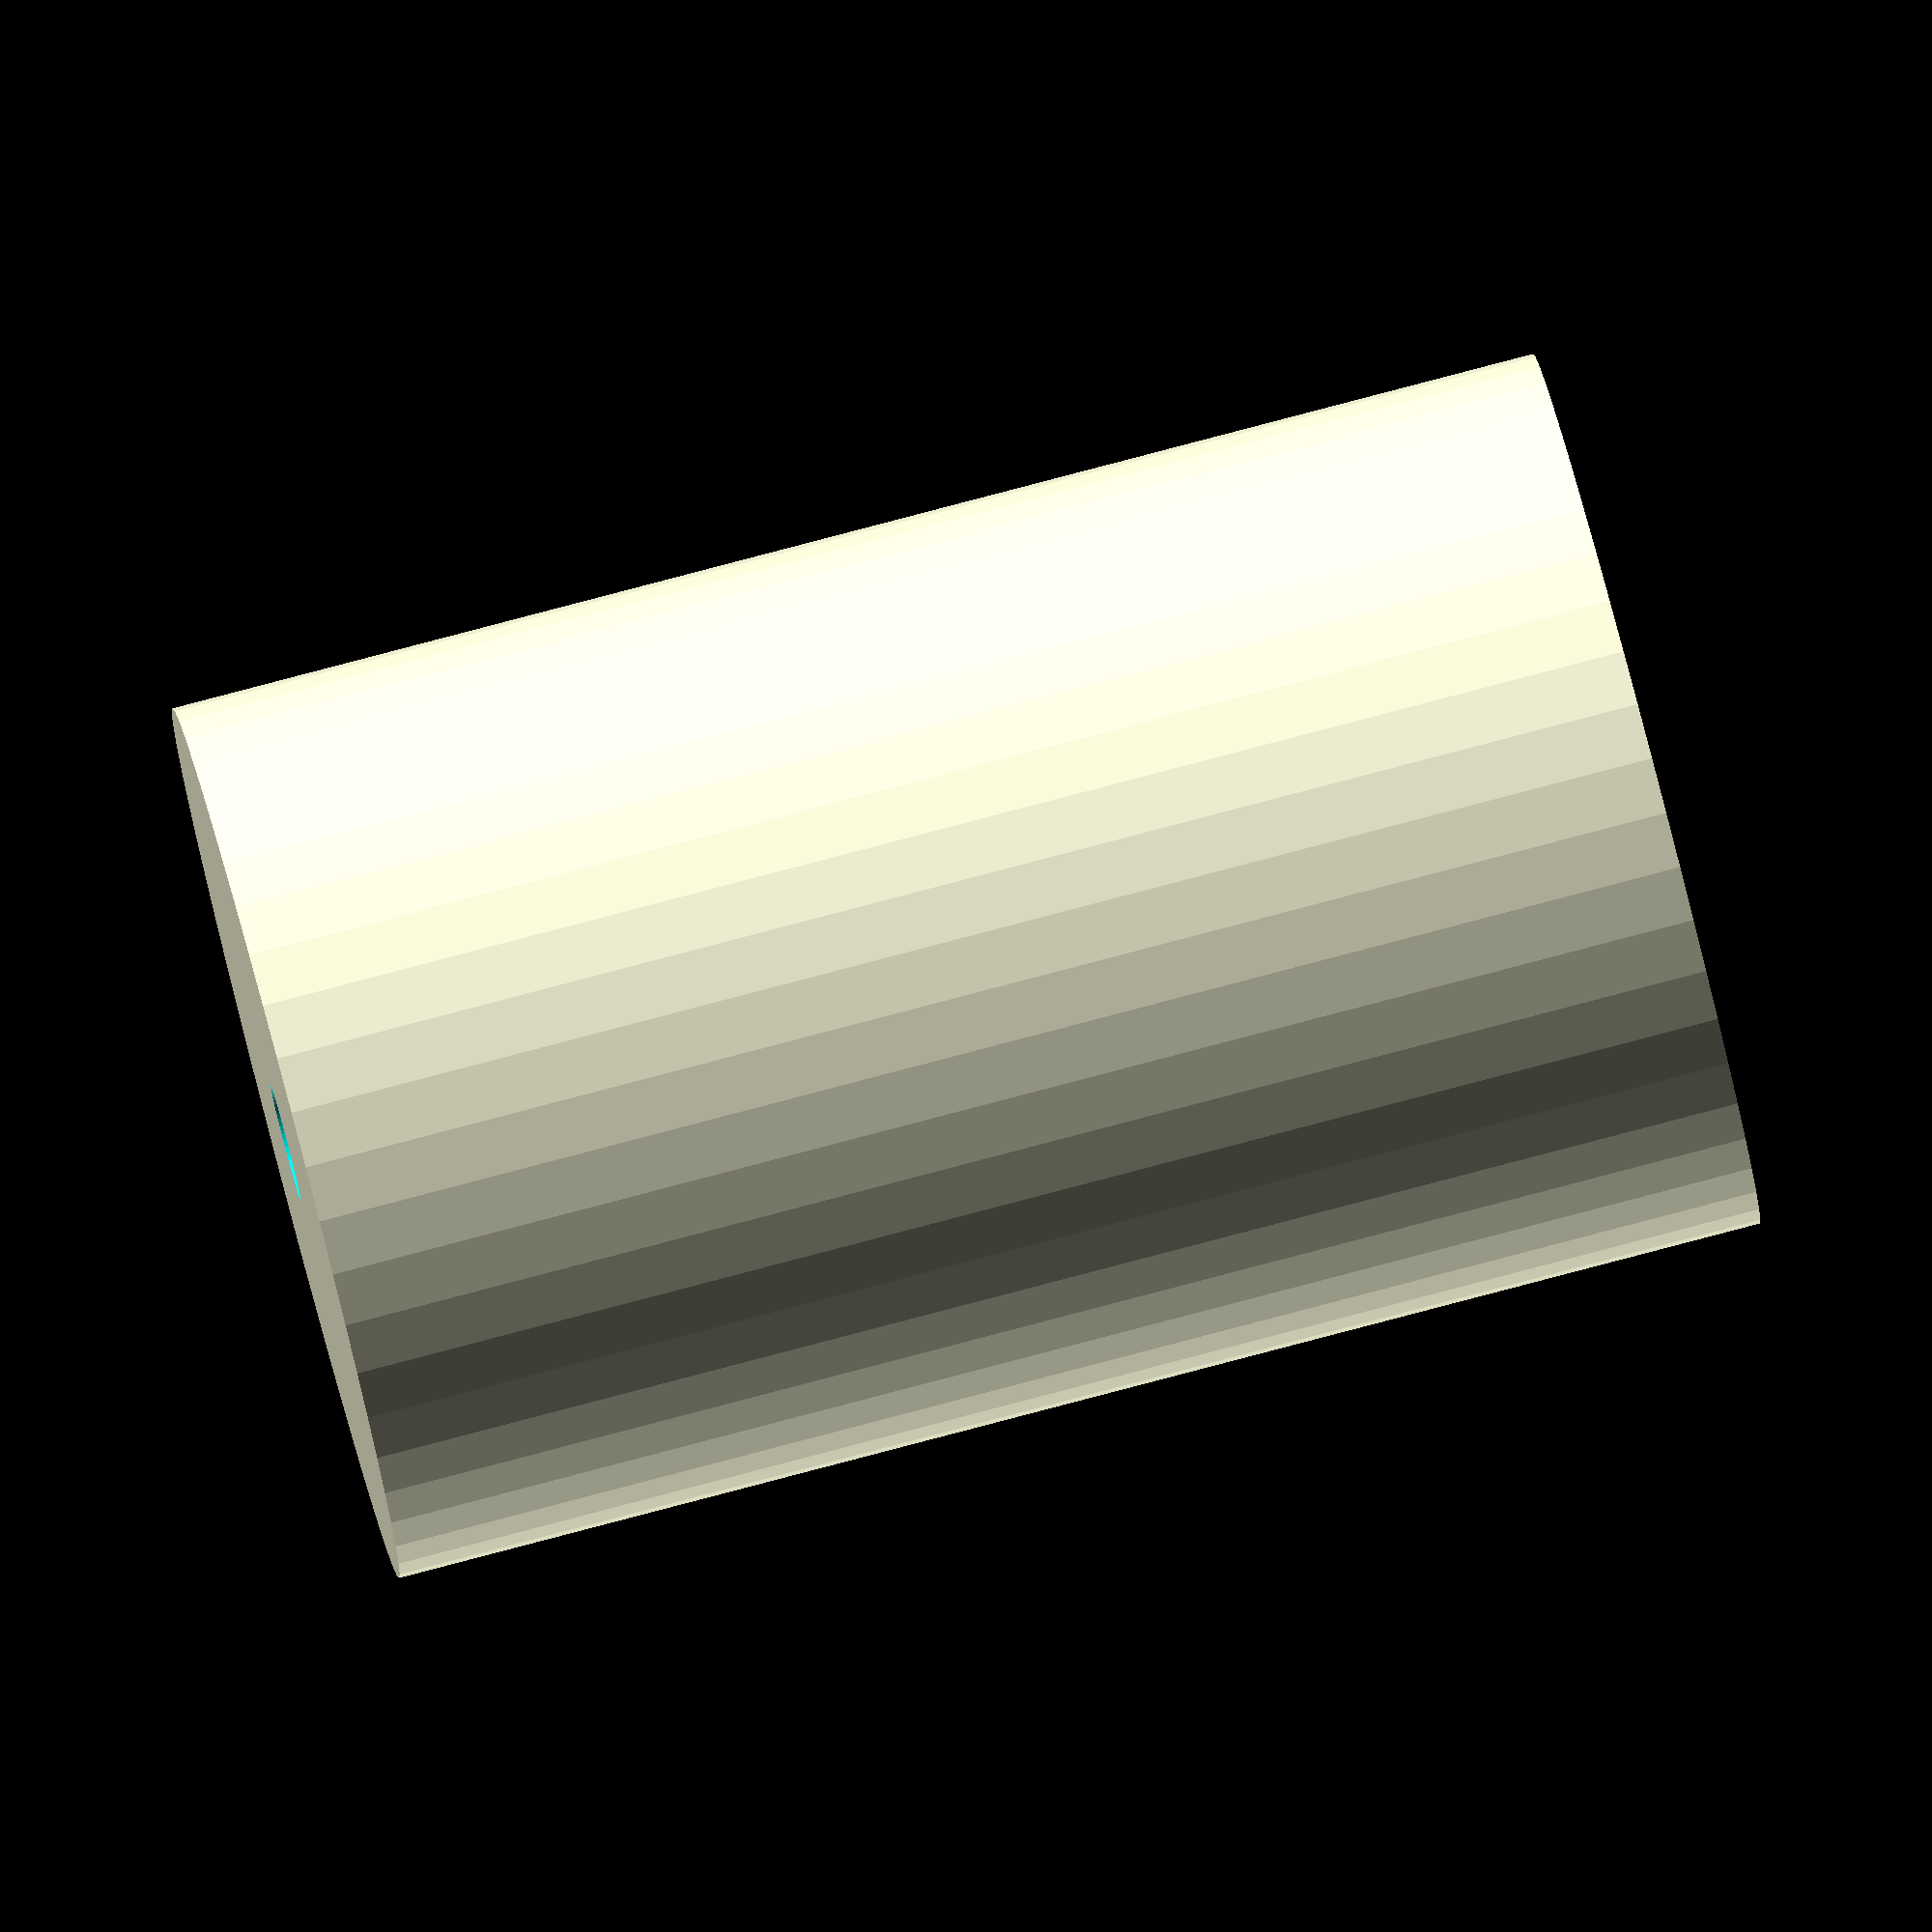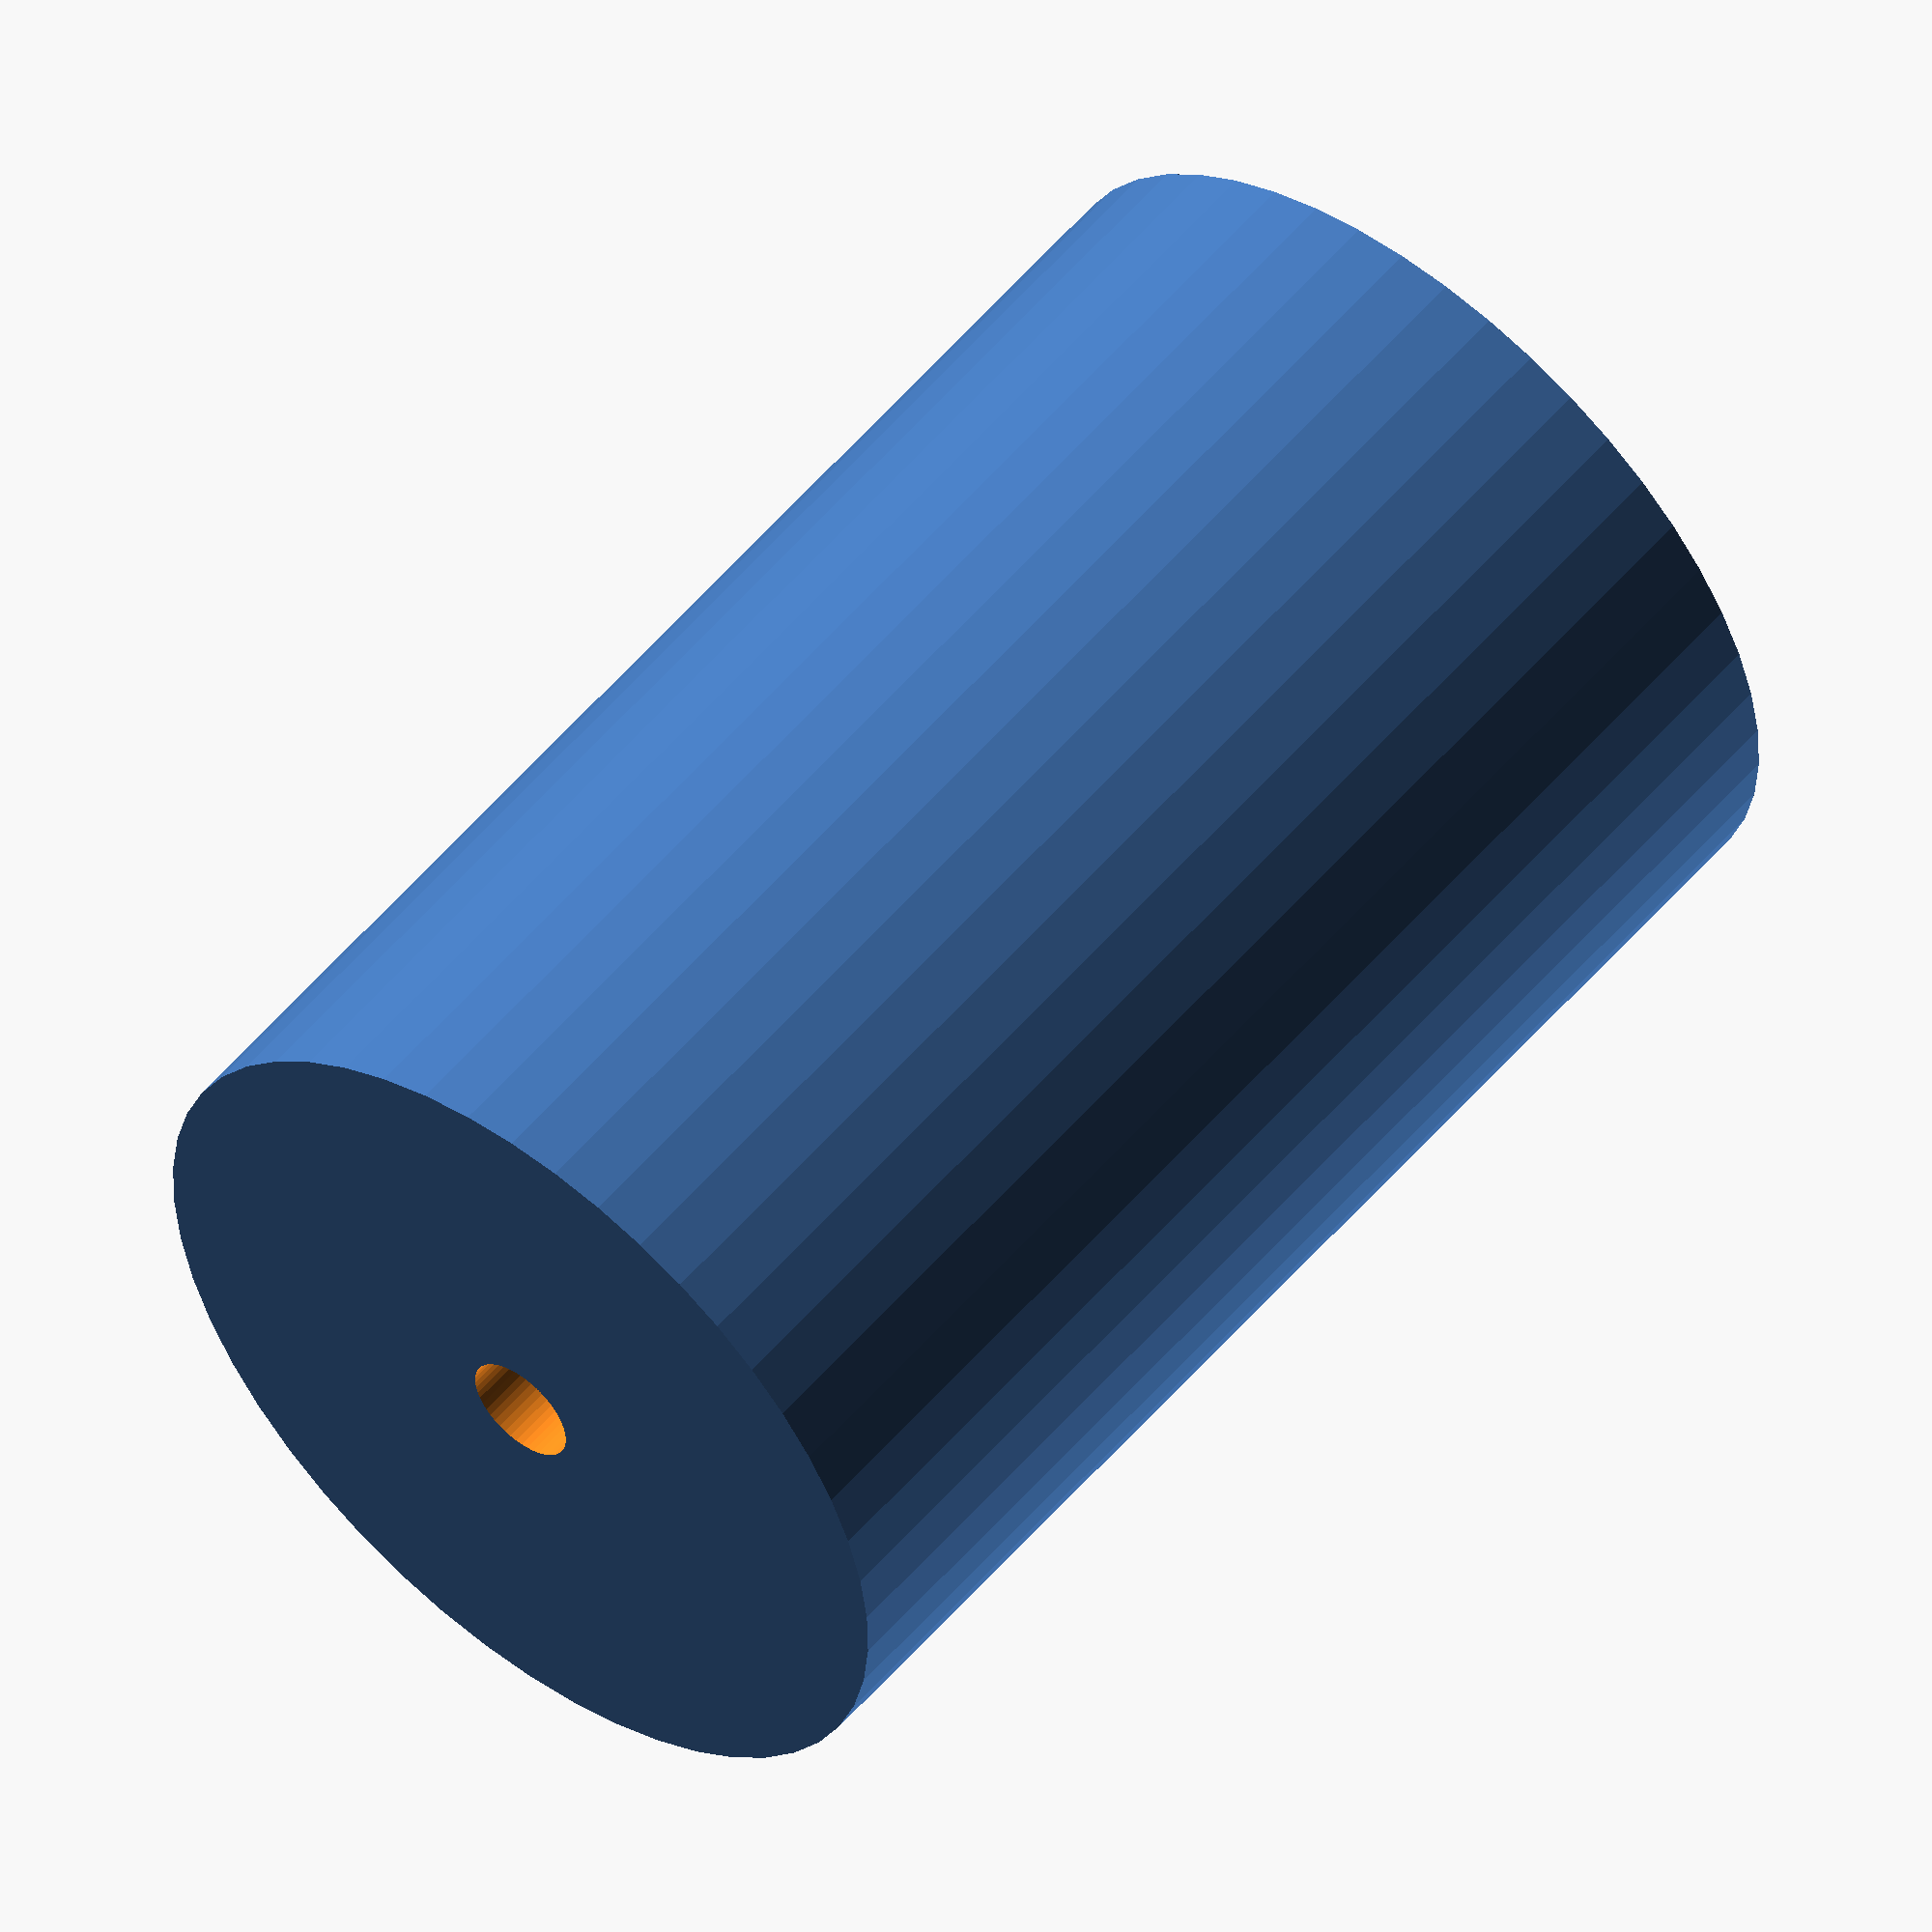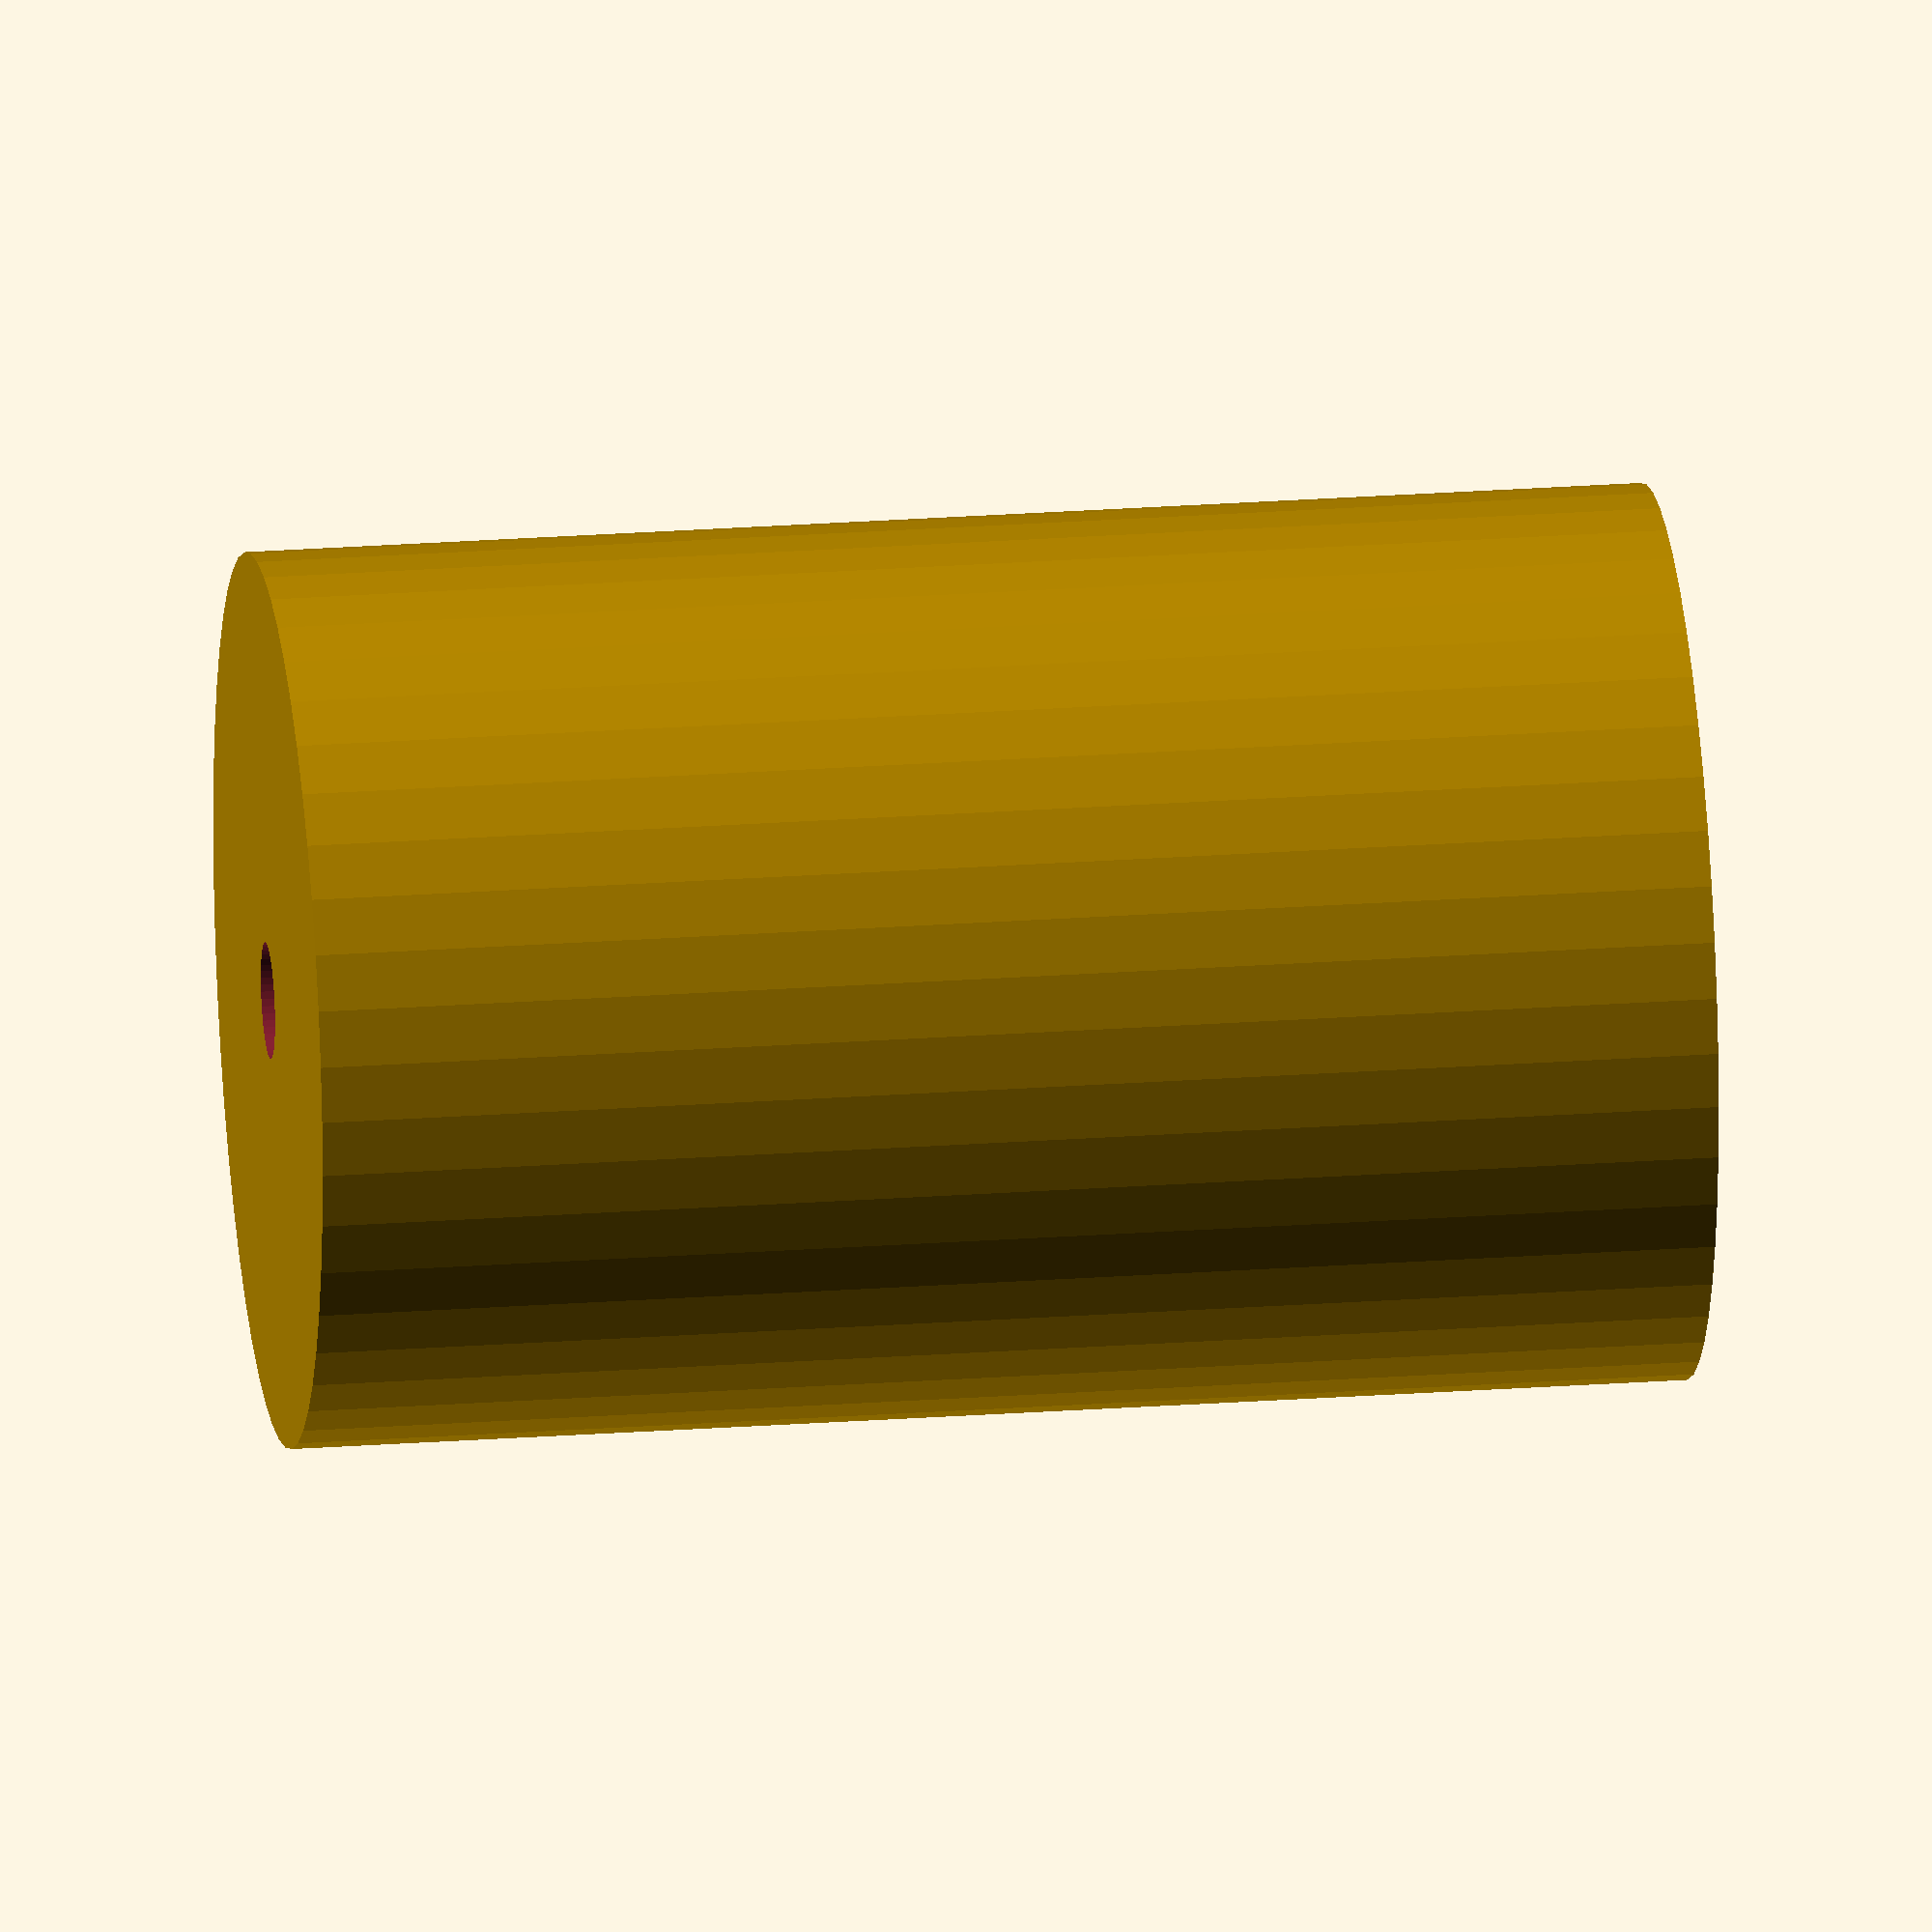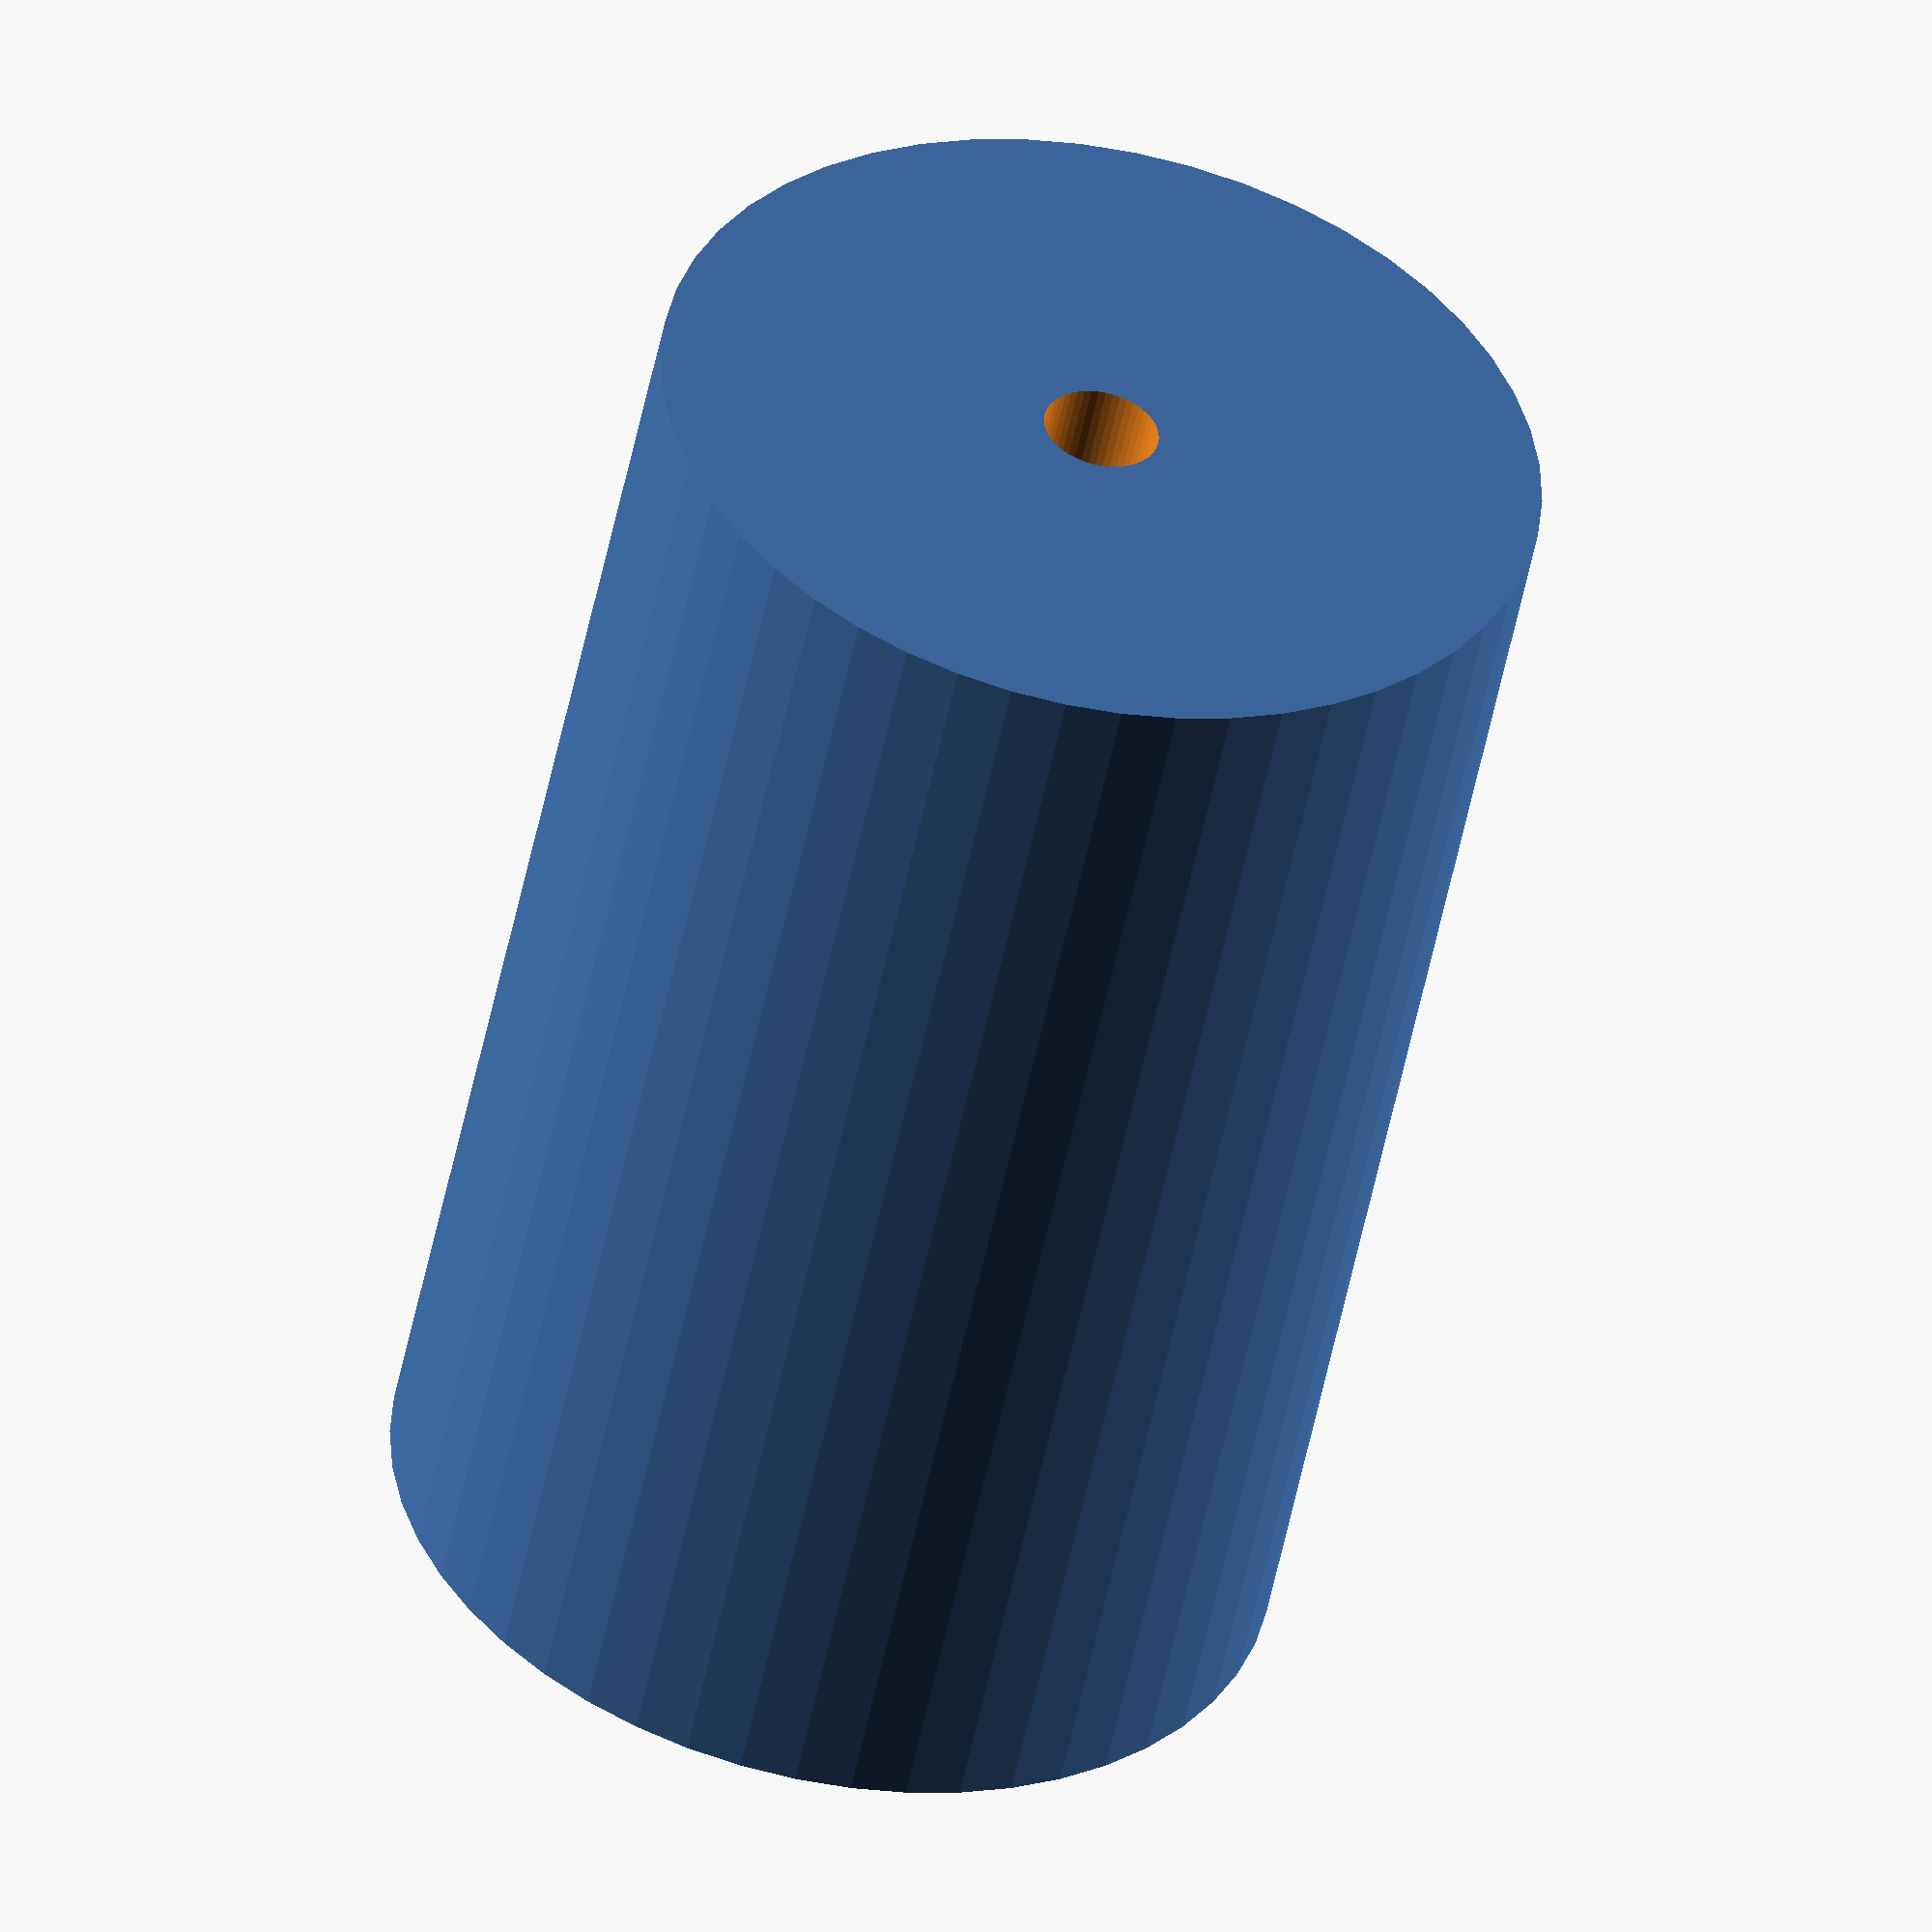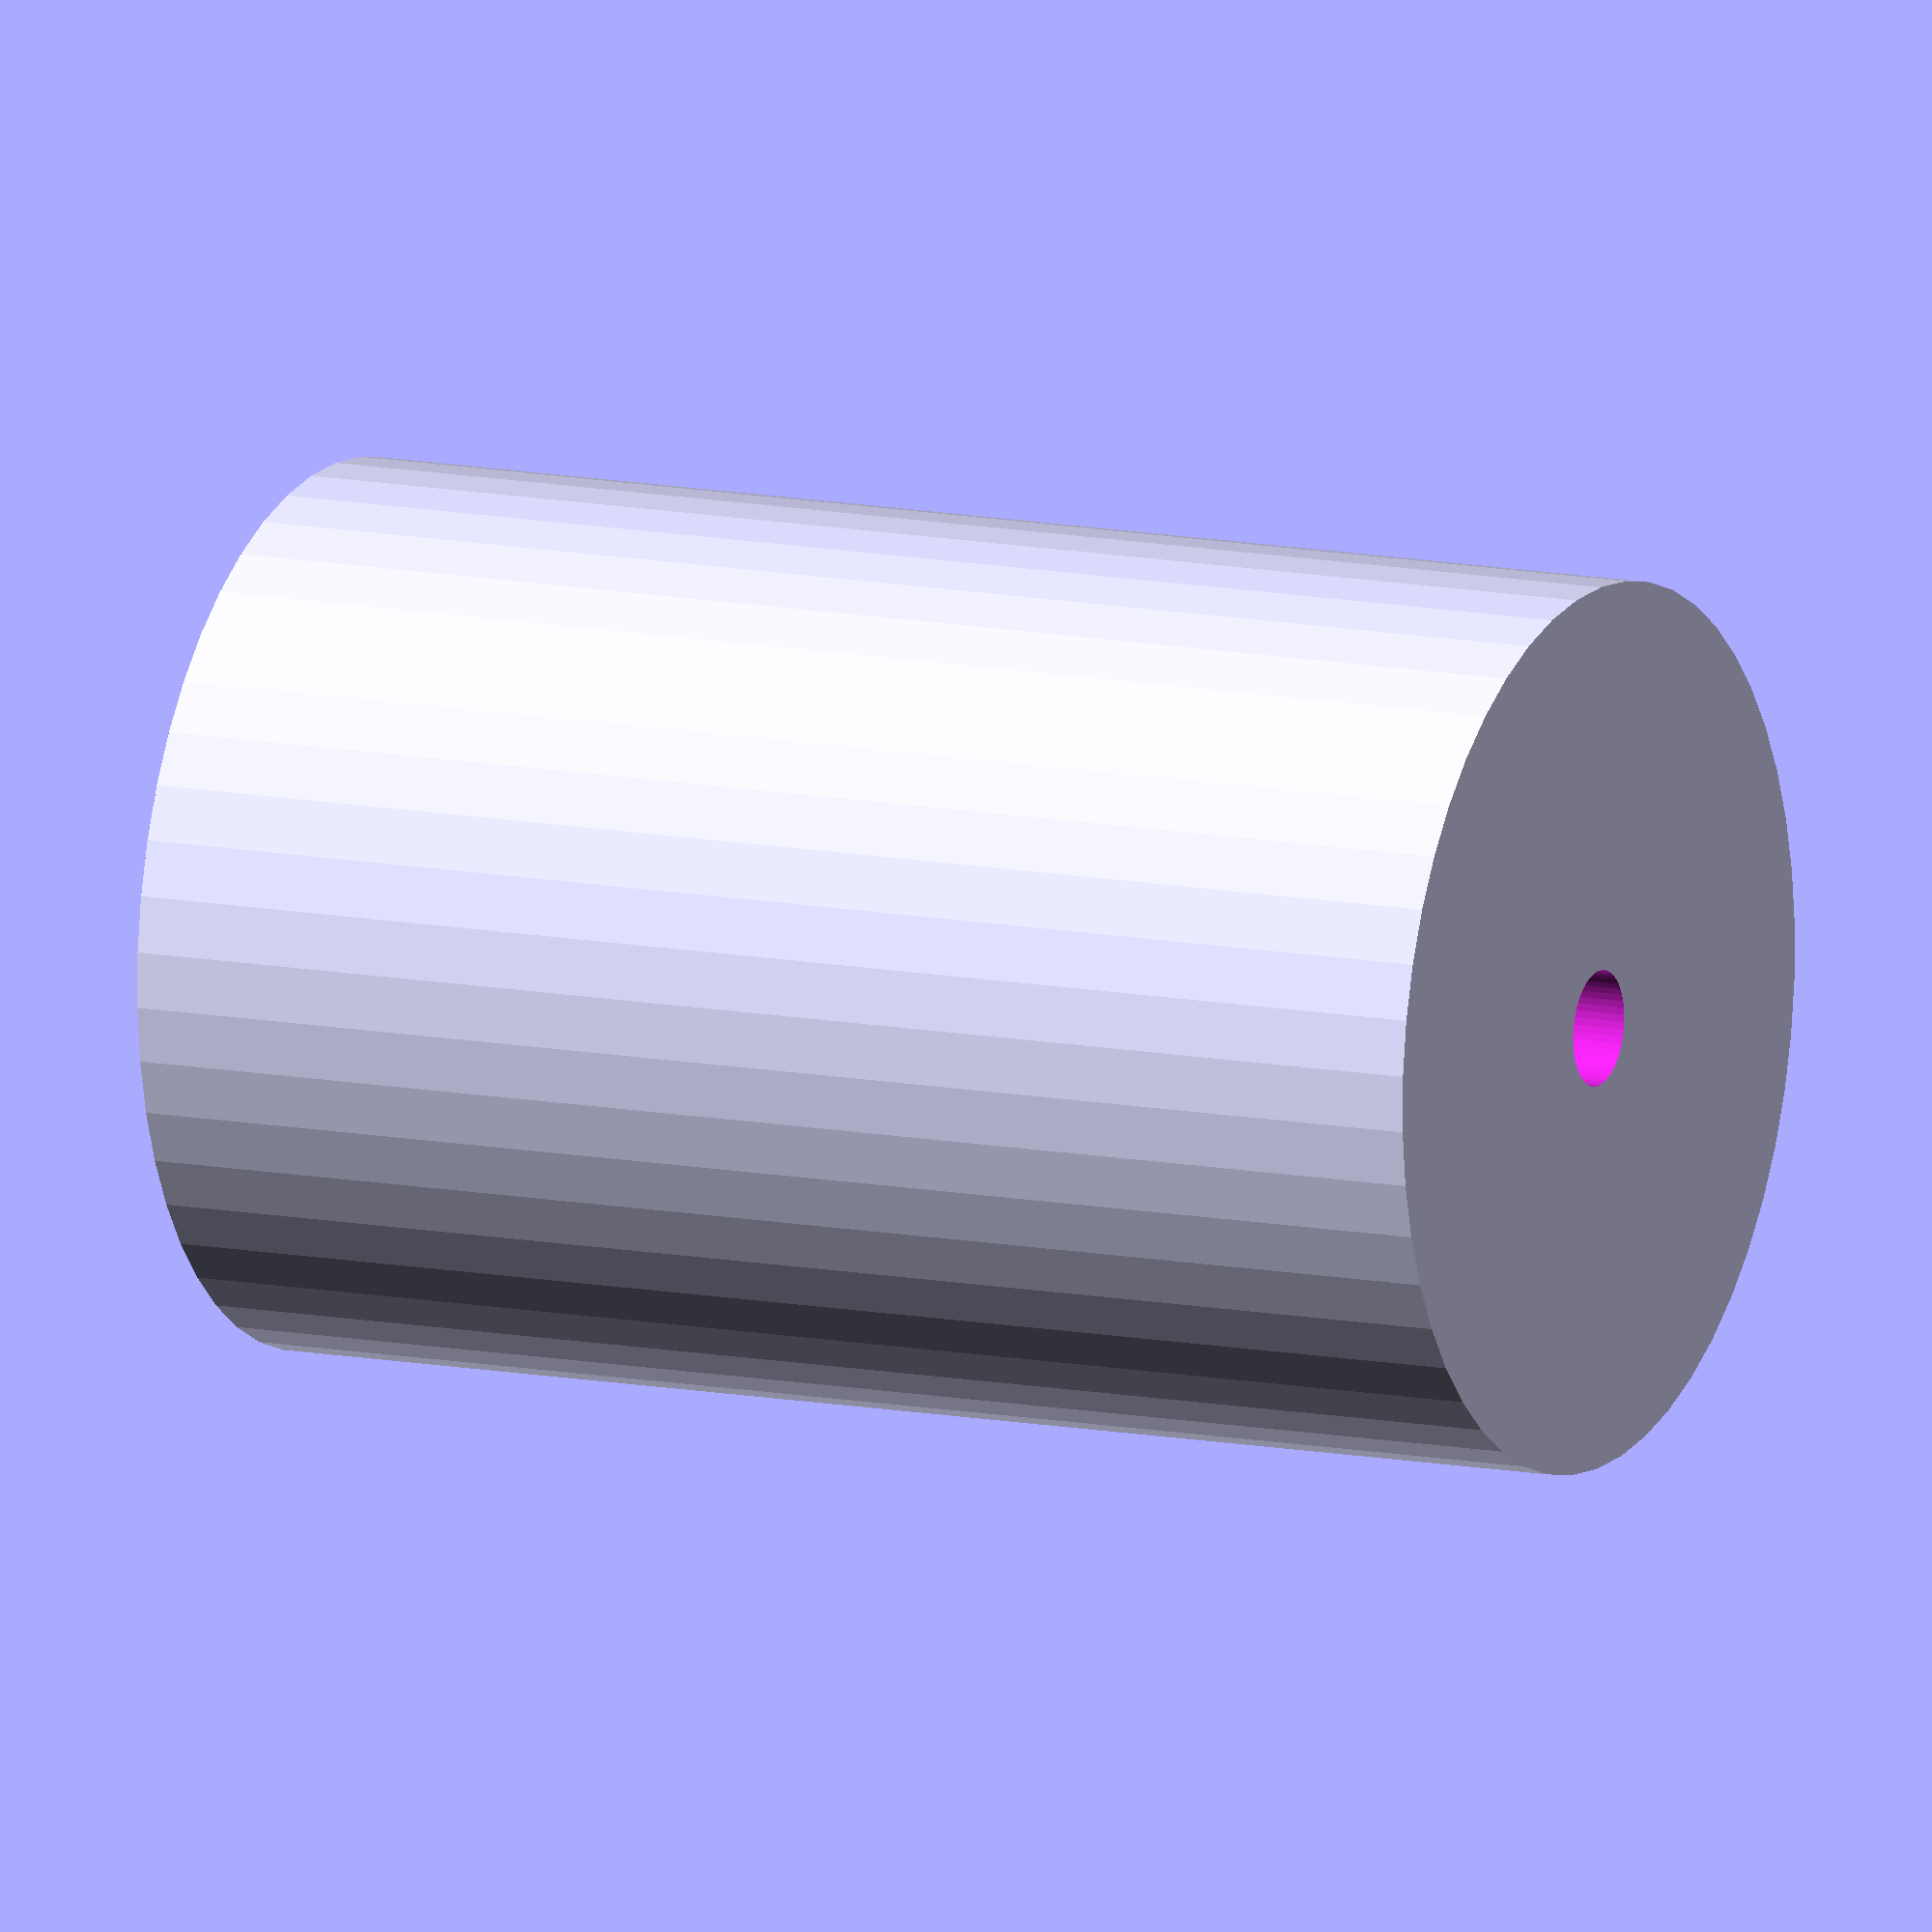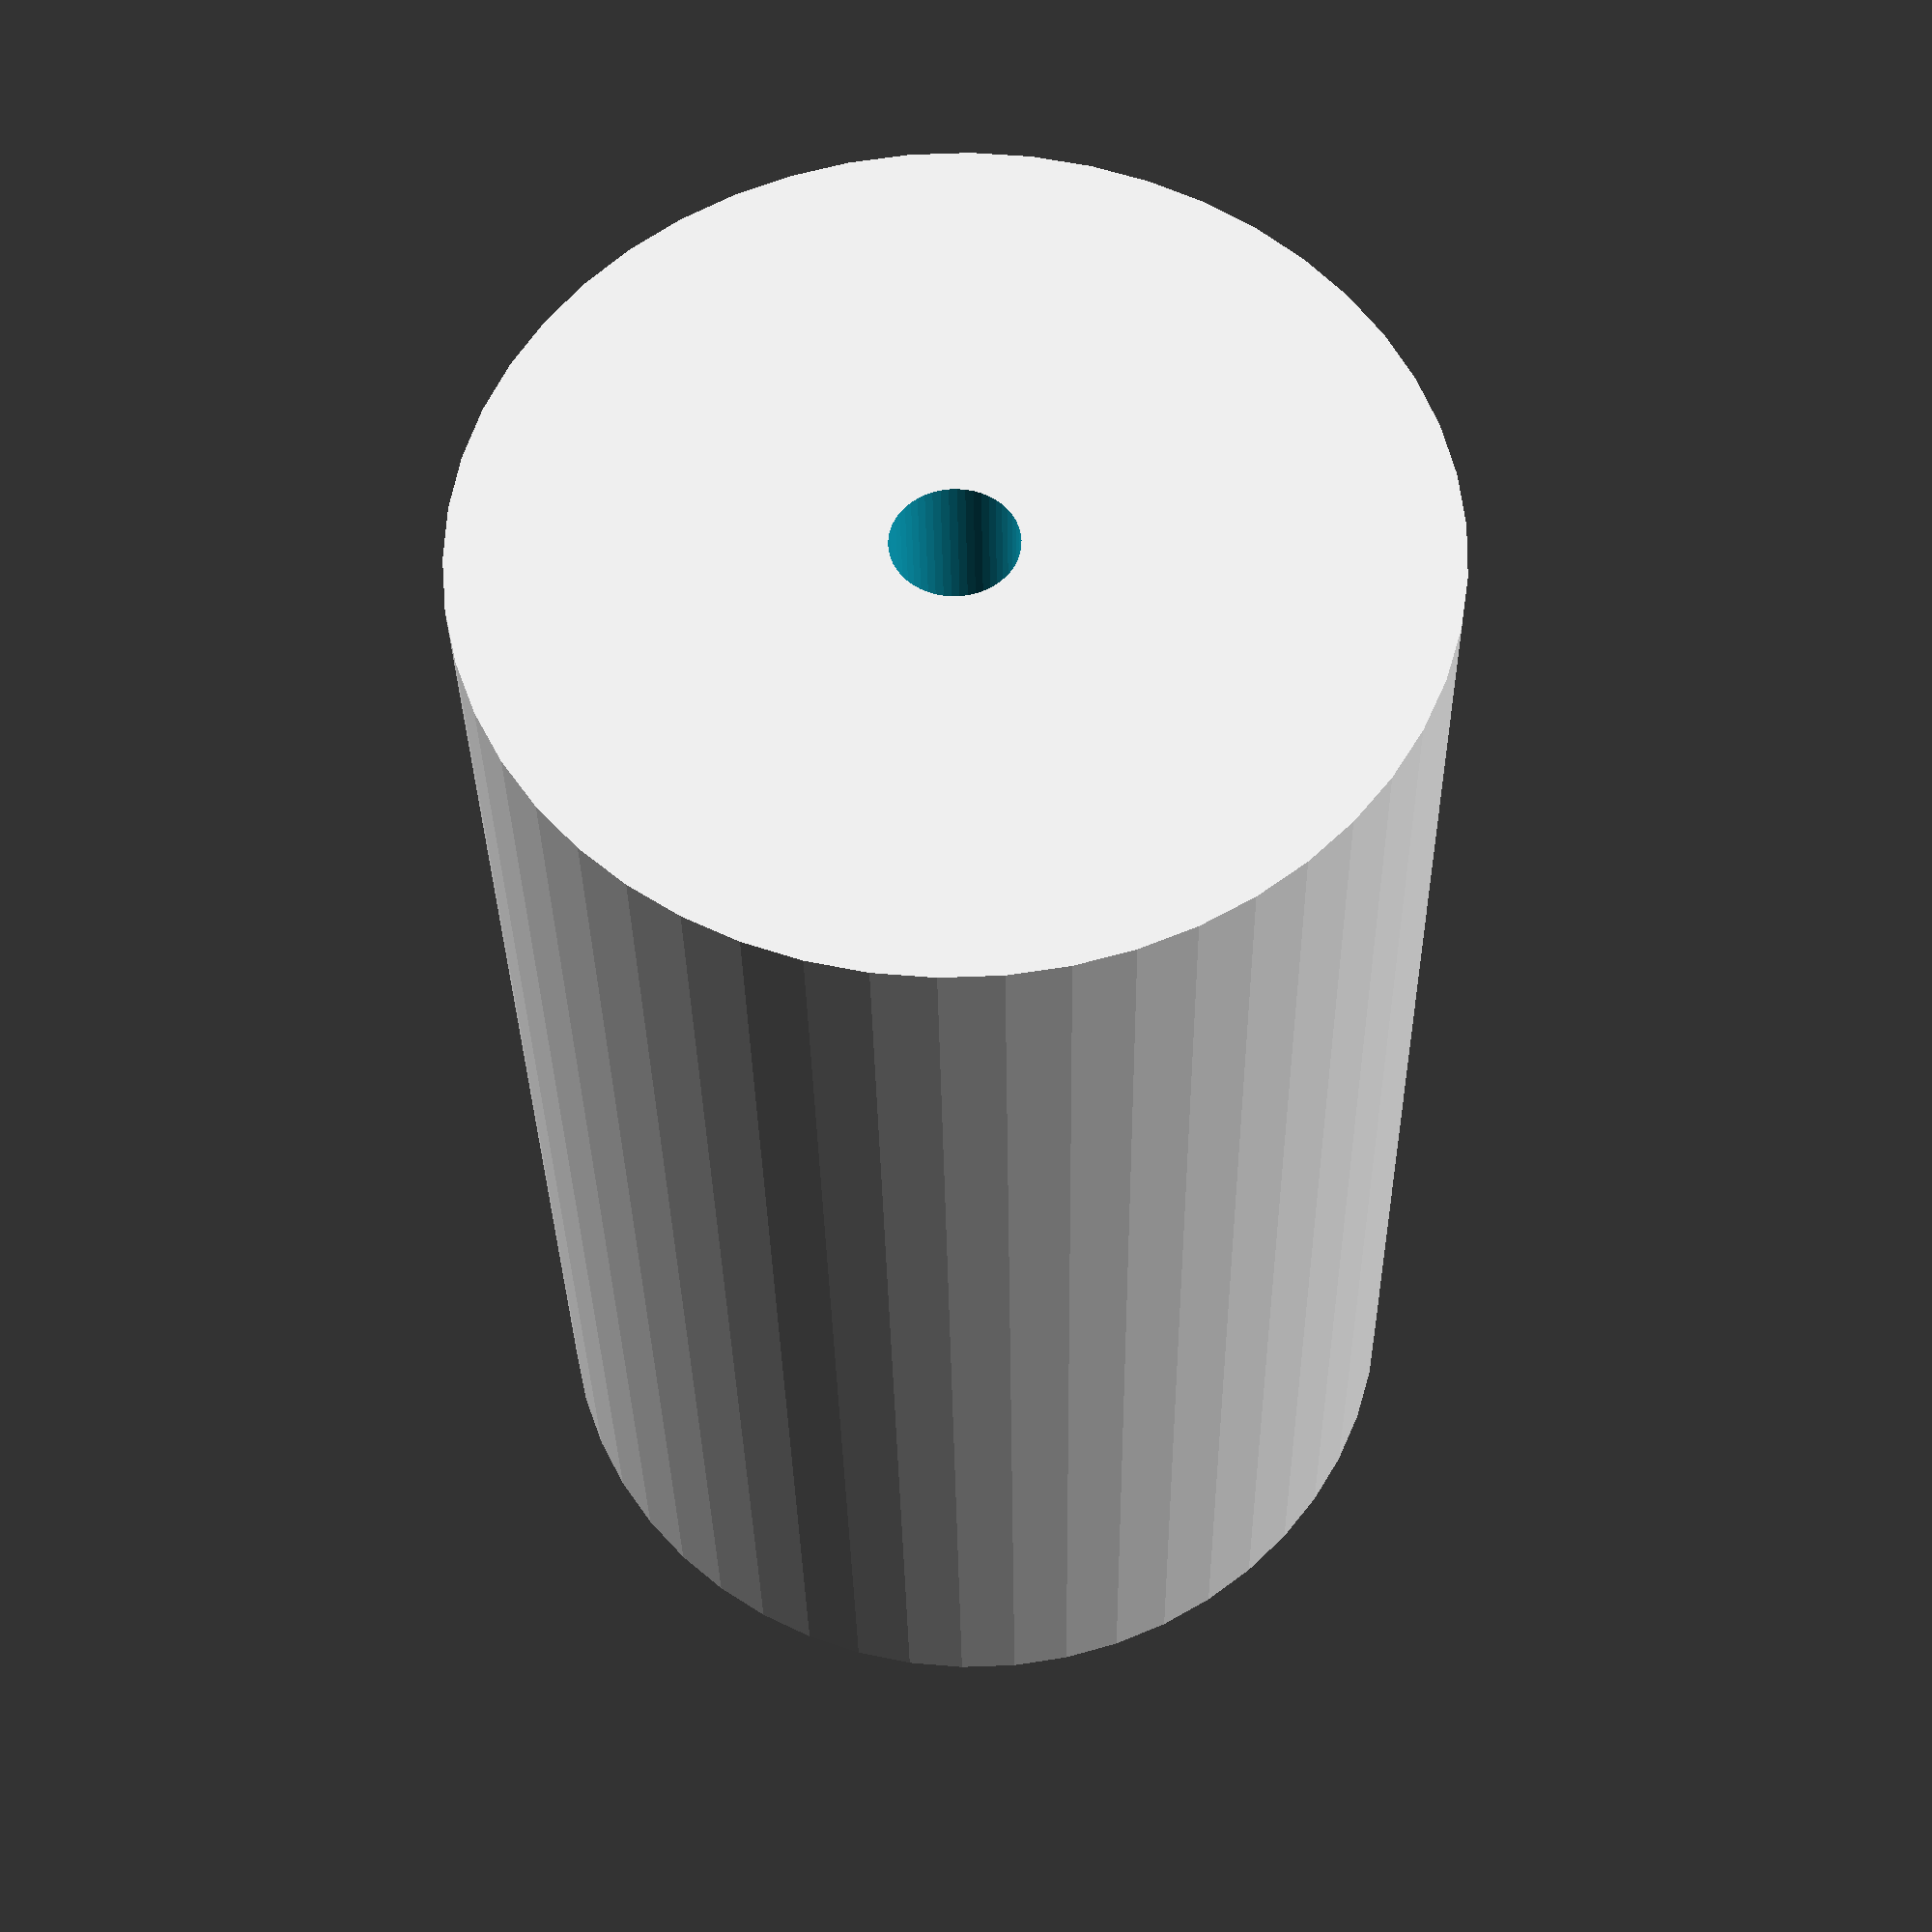
<openscad>
$fn = 50;


difference() {
	union() {
		translate(v = [0, 0, -36.0000000000]) {
			cylinder(h = 72, r = 23.0000000000);
		}
	}
	union() {
		translate(v = [0, 0, -100.0000000000]) {
			cylinder(h = 200, r = 3.0000000000);
		}
	}
}
</openscad>
<views>
elev=96.7 azim=193.7 roll=104.7 proj=o view=wireframe
elev=125.4 azim=261.3 roll=140.7 proj=o view=solid
elev=156.2 azim=108.6 roll=277.0 proj=o view=wireframe
elev=231.1 azim=287.0 roll=11.1 proj=o view=wireframe
elev=168.3 azim=10.1 roll=64.1 proj=o view=wireframe
elev=211.9 azim=41.4 roll=179.2 proj=p view=solid
</views>
